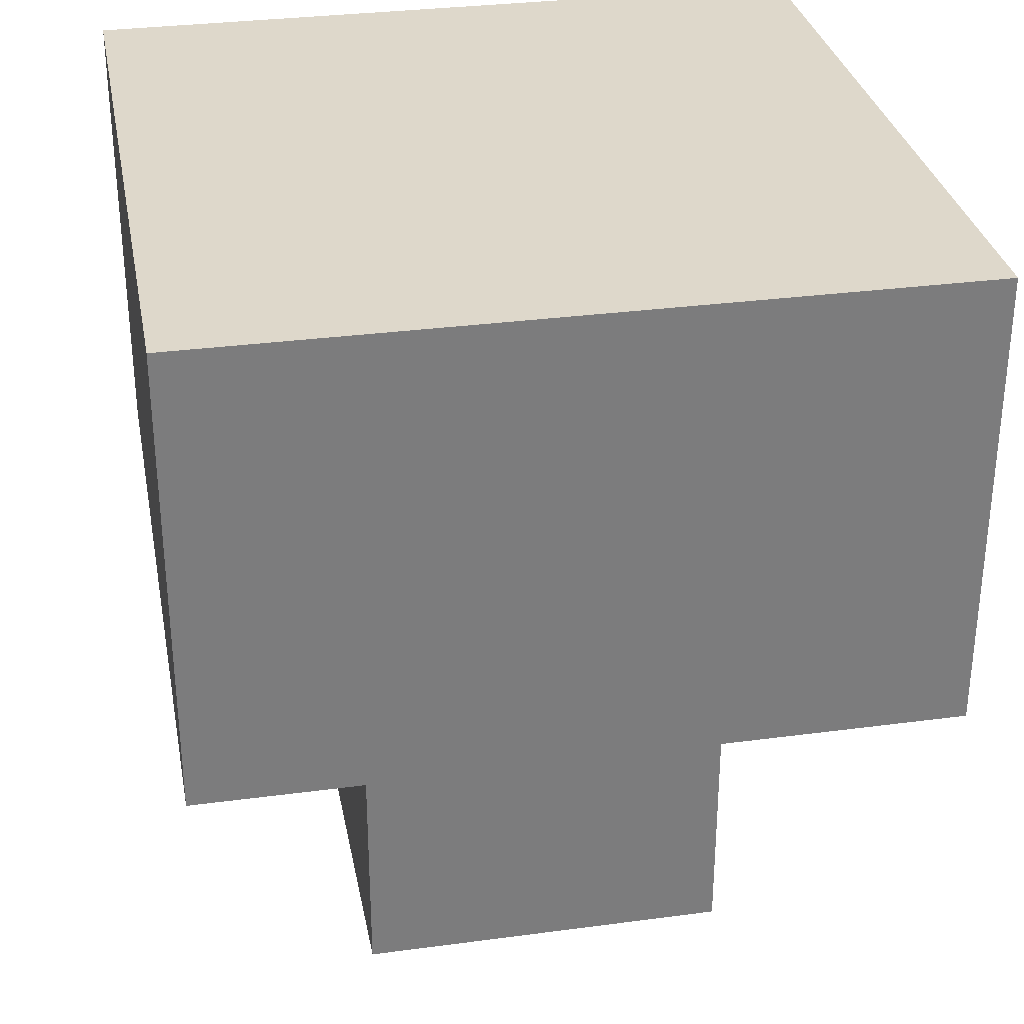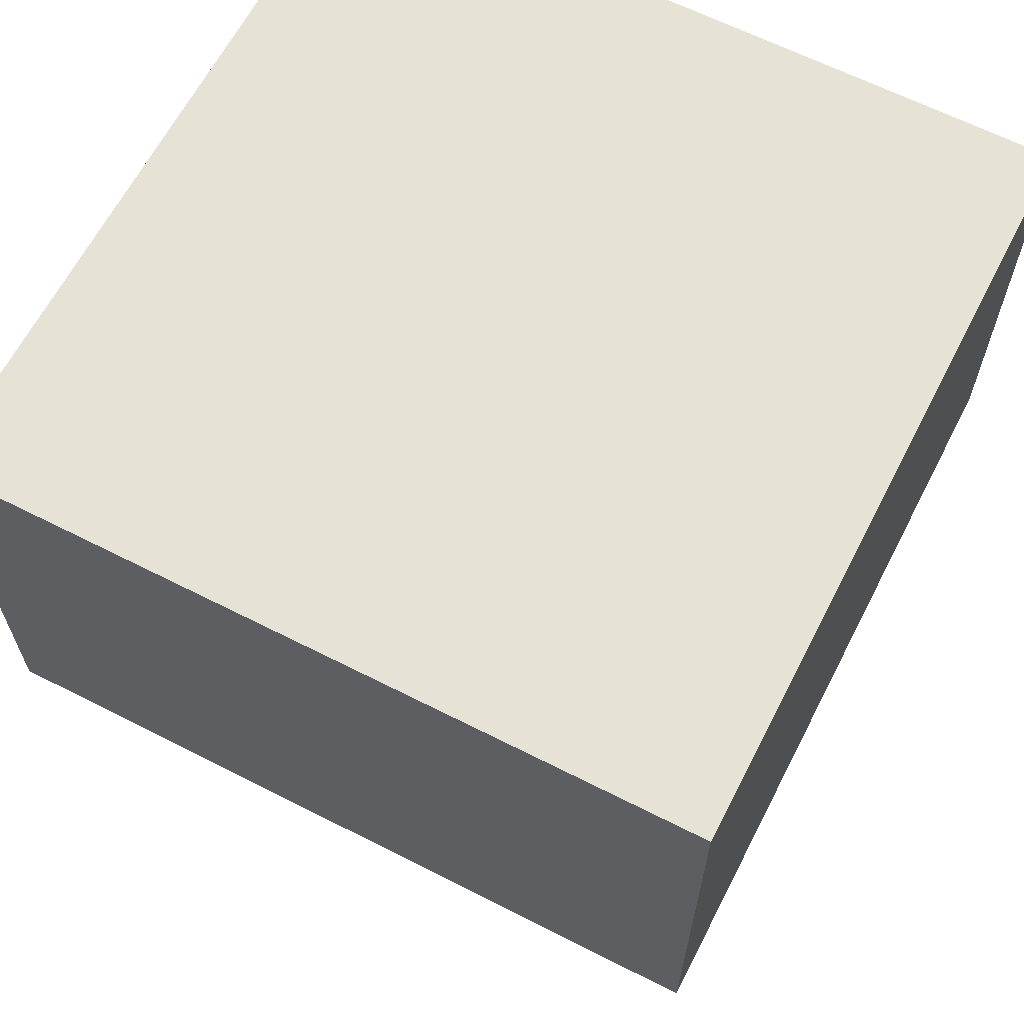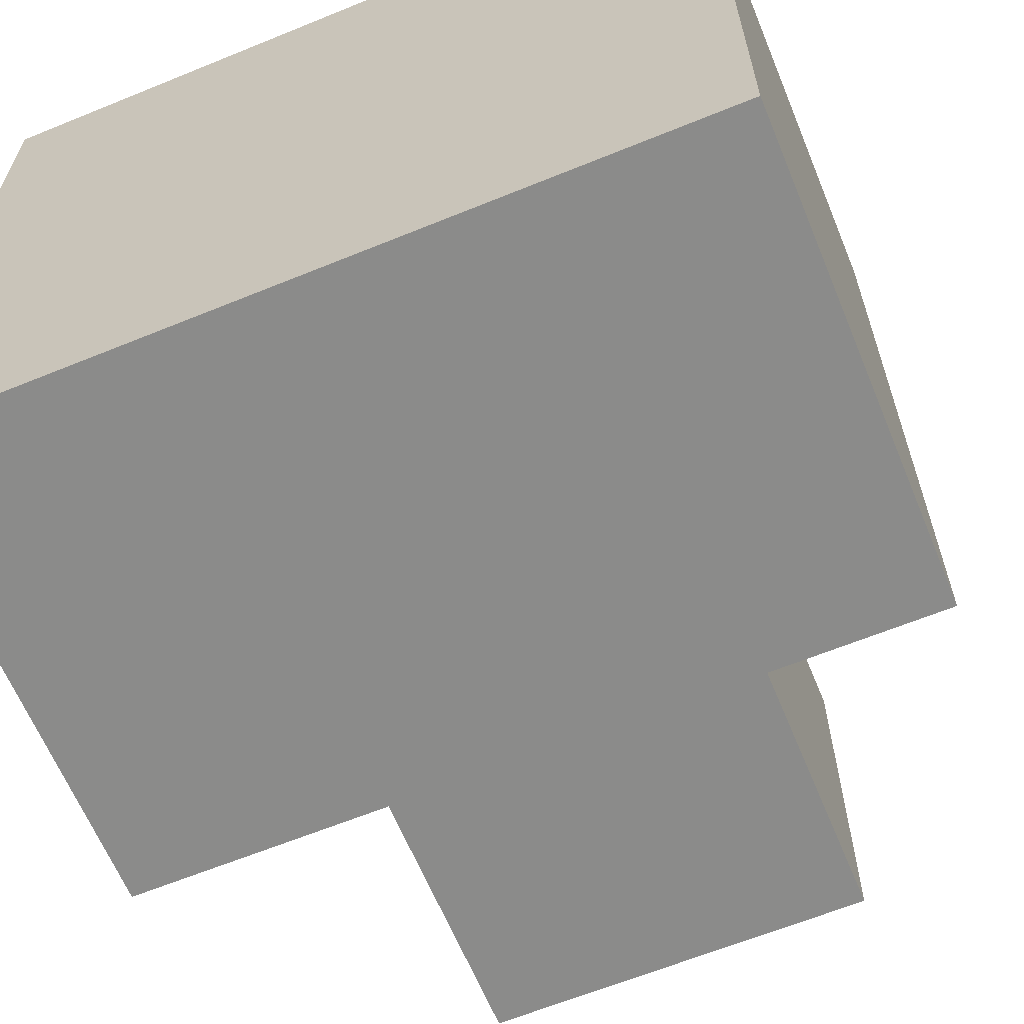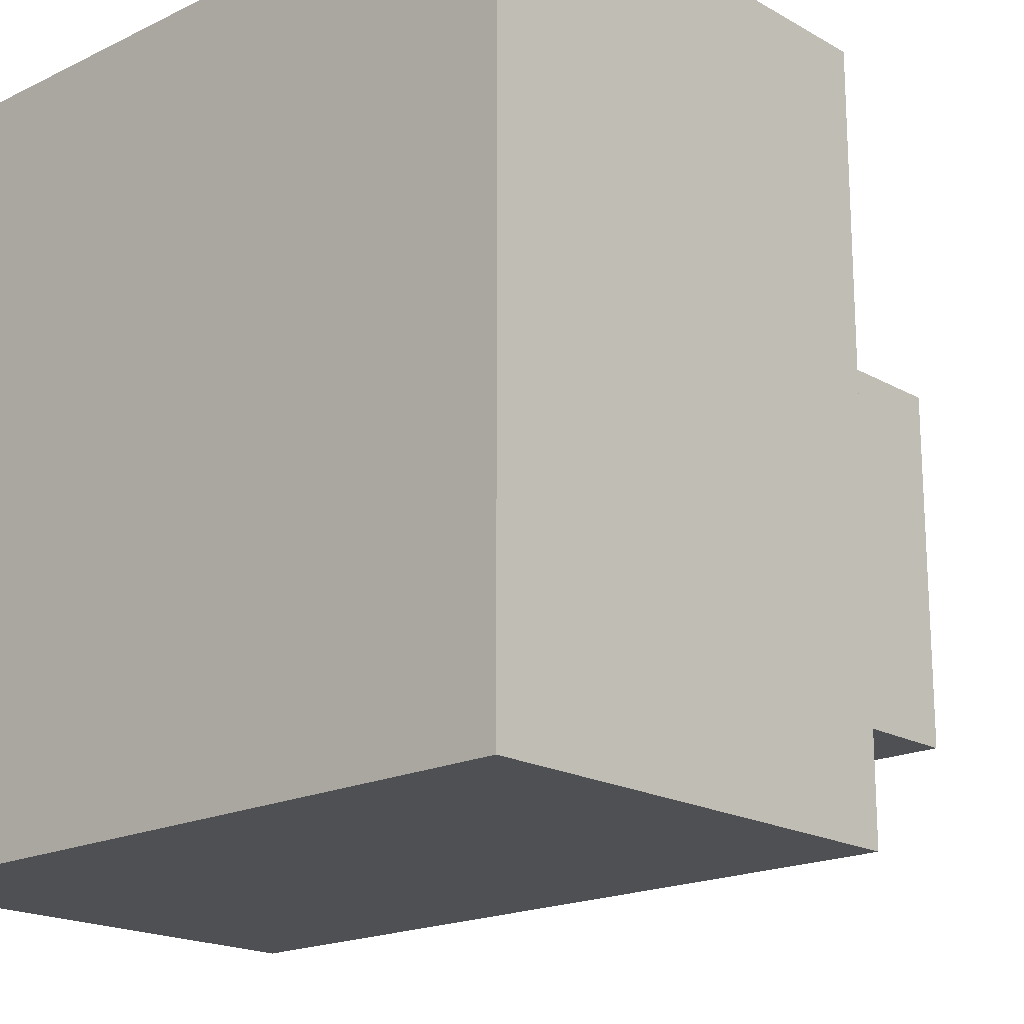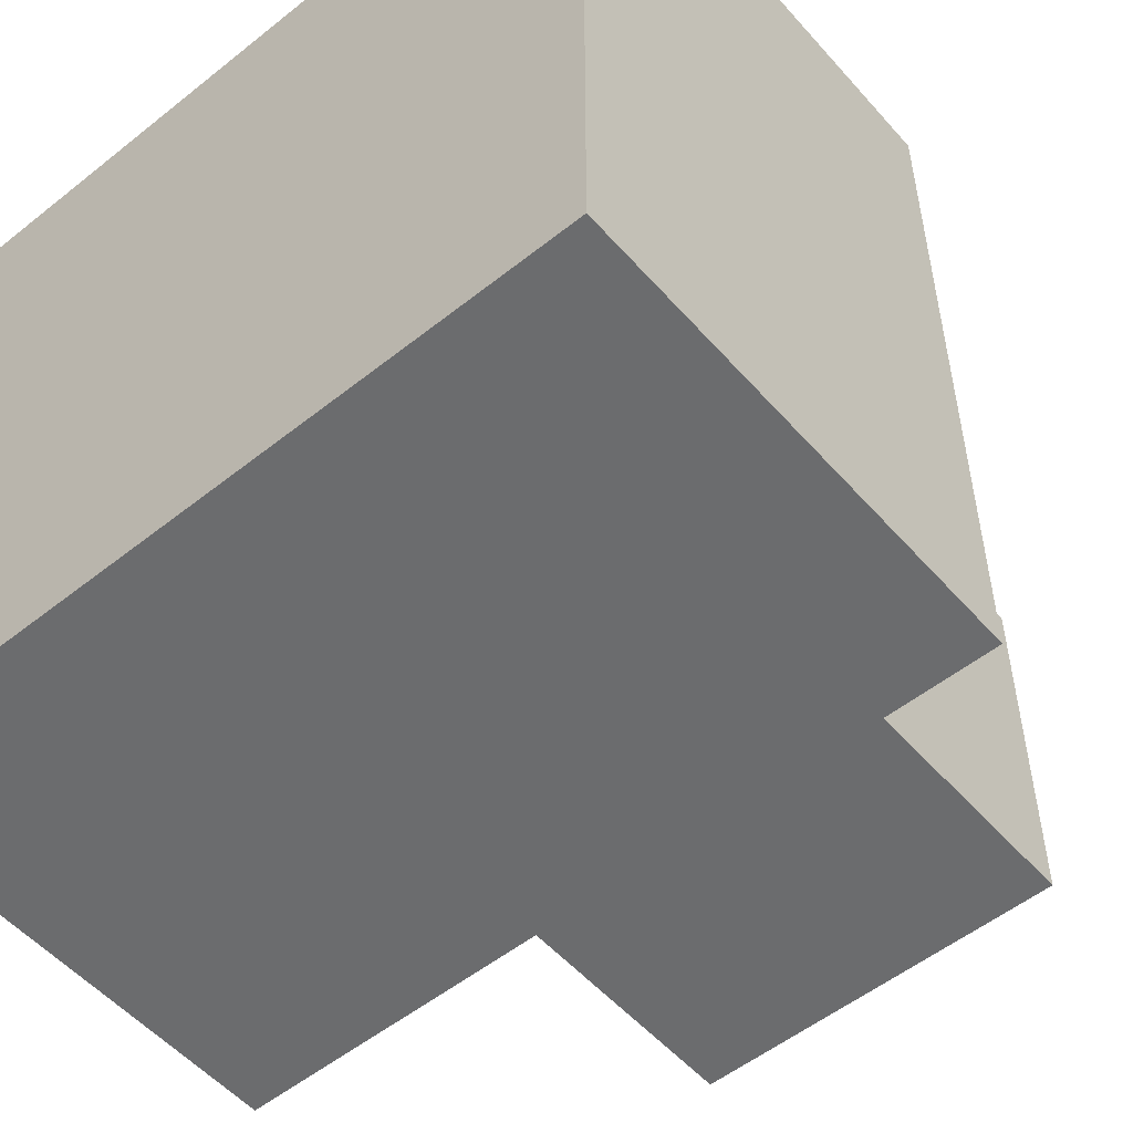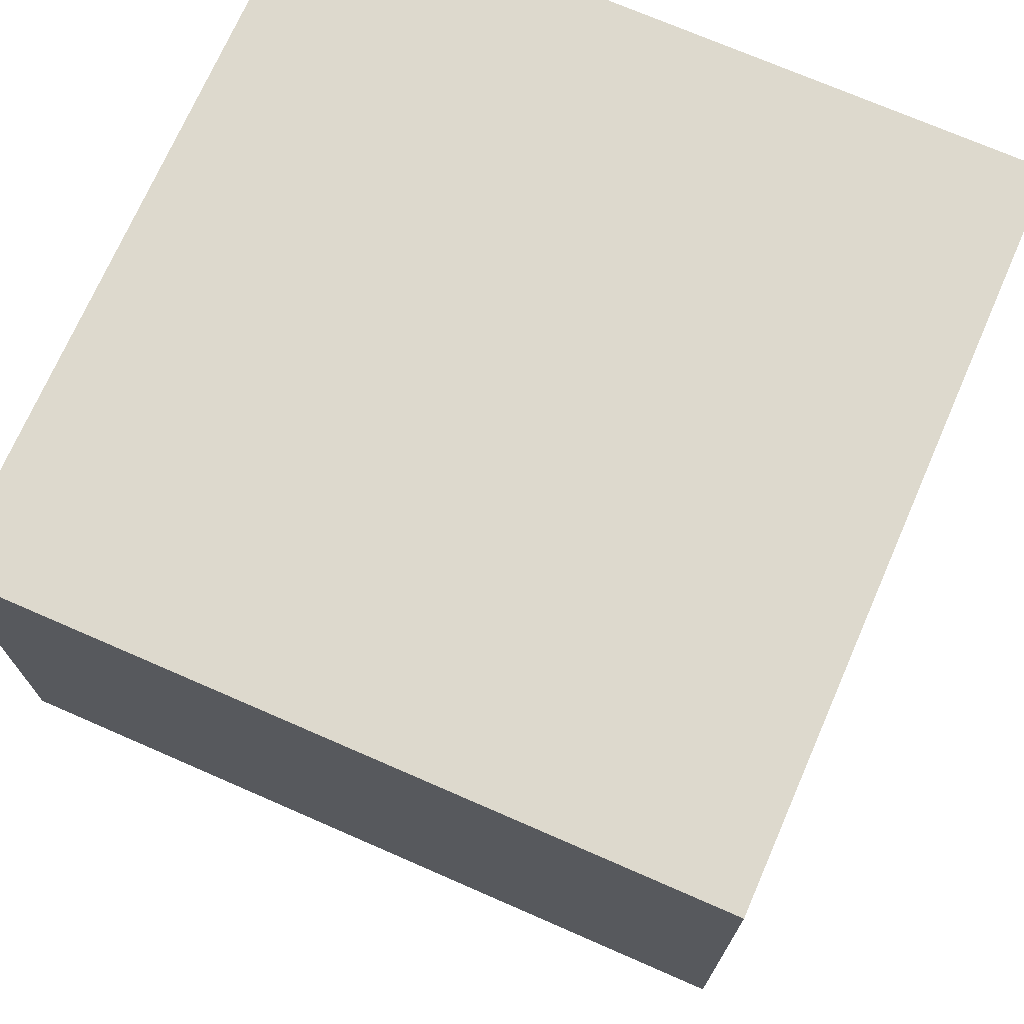
<metadata>
{"format":"obj","ext":"obj","renderer":"f3d","projection":"perspective","resolution":1024,"background":"white","views":[{"elev":31.6,"azim":-10.7,"up":"+Y"},{"elev":64.0,"azim":117.2,"up":"+Y"},{"elev":-63.7,"azim":-157.6,"up":"+Z"},{"elev":-18.7,"azim":-137.2,"up":"+Z"},{"elev":-53.6,"azim":-139.7,"up":"+Z"},{"elev":72.0,"azim":-156.4,"up":"+Y"}]}
</metadata>
<code>
o
v 0.1 2.4 -0.1
v 0.1 2.4 -0.9
v 0.1 2.5 -0.1
v 0.1 2.5 -0.9
v 0.1 2.8 -0.1
v 0.1 2.8 -0.9
v 0.1 2.9 -0.1
v 0.1 2.9 -0.9
v 0.3 2 -0.3
v 0.3 2 -0.7
v 0.3 2.3 -0.3
v 0.3 2.3 -0.7
v 0.3 2.4 -0.3
v 0.3 2.4 -0.7
v 0.7 2 -0.3
v 0.7 2 -0.7
v 0.7 2.3 -0.3
v 0.7 2.3 -0.7
v 0.7 2.4 -0.3
v 0.7 2.4 -0.7
v 0.9 2.4 -0.1
v 0.9 2.4 -0.9
v 0.9 2.5 -0.1
v 0.9 2.5 -0.9
v 0.9 2.8 -0.1
v 0.9 2.8 -0.9
v 0.9 2.9 -0.1
v 0.9 2.9 -0.9
v 0.1 2.4 -0.1
v 0.1 2.5 -0.1
v 0.1 2.8 -0.1
v 0.1 2.9 -0.1
v 0.9 2.4 -0.1
v 0.9 2.5 -0.1
v 0.9 2.8 -0.1
v 0.9 2.9 -0.1
v 0.3 2 -0.3
v 0.3 2.3 -0.3
v 0.3 2.4 -0.3
v 0.7 2 -0.3
v 0.7 2.3 -0.3
v 0.7 2.4 -0.3
v 0.3 2 -0.7
v 0.3 2.3 -0.7
v 0.3 2.4 -0.7
v 0.7 2 -0.7
v 0.7 2.3 -0.7
v 0.7 2.4 -0.7
v 0.1 2.4 -0.9
v 0.1 2.5 -0.9
v 0.1 2.8 -0.9
v 0.1 2.9 -0.9
v 0.9 2.4 -0.9
v 0.9 2.5 -0.9
v 0.9 2.8 -0.9
v 0.9 2.9 -0.9
v 0.3 2 -0.3
v 0.7 2 -0.3
v 0.3 2 -0.7
v 0.7 2 -0.7
v 0.1 2.4 -0.1
v 0.9 2.4 -0.1
v 0.3 2.4 -0.3
v 0.7 2.4 -0.3
v 0.3 2.4 -0.7
v 0.7 2.4 -0.7
v 0.1 2.4 -0.9
v 0.9 2.4 -0.9
v 0.1 2.9 -0.1
v 0.9 2.9 -0.1
v 0.1 2.9 -0.9
v 0.9 2.9 -0.9
f 3 2 1
f 4 2 3
f 5 4 3
f 6 4 5
f 7 6 5
f 8 6 7
f 11 10 9
f 12 10 11
f 13 12 11
f 14 12 13
f 15 16 17
f 17 16 18
f 17 18 19
f 19 18 20
f 21 22 23
f 23 22 24
f 23 24 25
f 25 24 26
f 25 26 27
f 27 26 28
f 33 30 29
f 34 31 30
f 34 30 33
f 35 32 31
f 35 31 34
f 36 32 35
f 40 38 37
f 41 39 38
f 41 38 40
f 42 39 41
f 43 44 46
f 44 45 47
f 46 44 47
f 47 45 48
f 49 50 53
f 50 51 54
f 53 50 54
f 51 52 55
f 54 51 55
f 55 52 56
f 59 58 57
f 60 58 59
f 63 62 61
f 64 62 63
f 65 63 61
f 66 62 64
f 67 65 61
f 67 66 65
f 68 62 66
f 68 66 67
f 69 70 71
f 71 70 72

</code>
